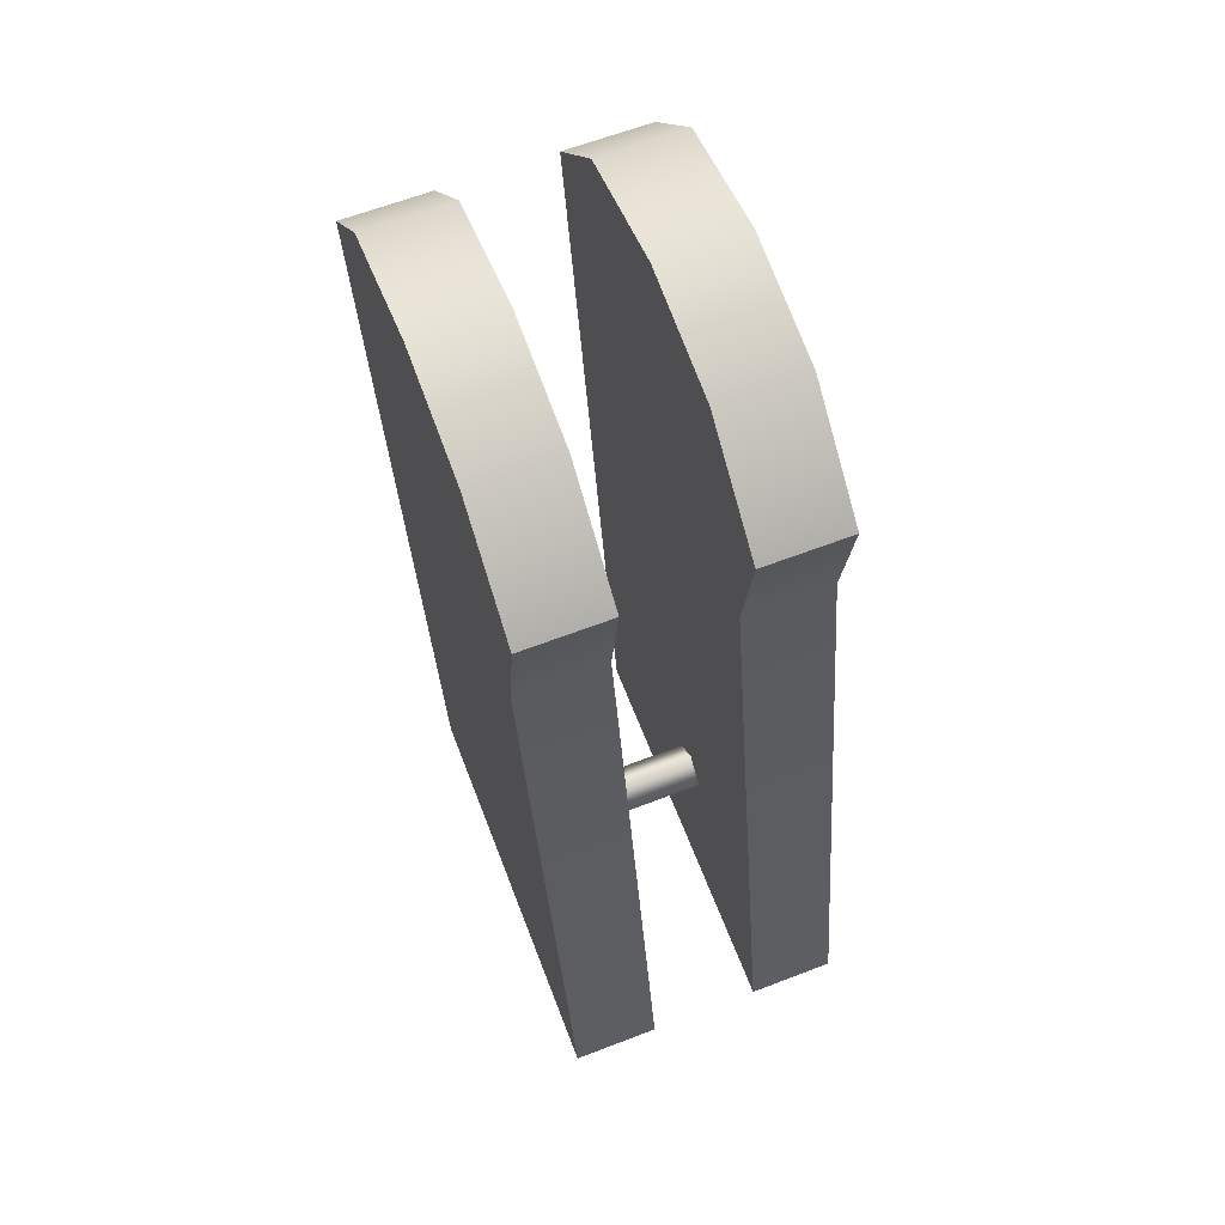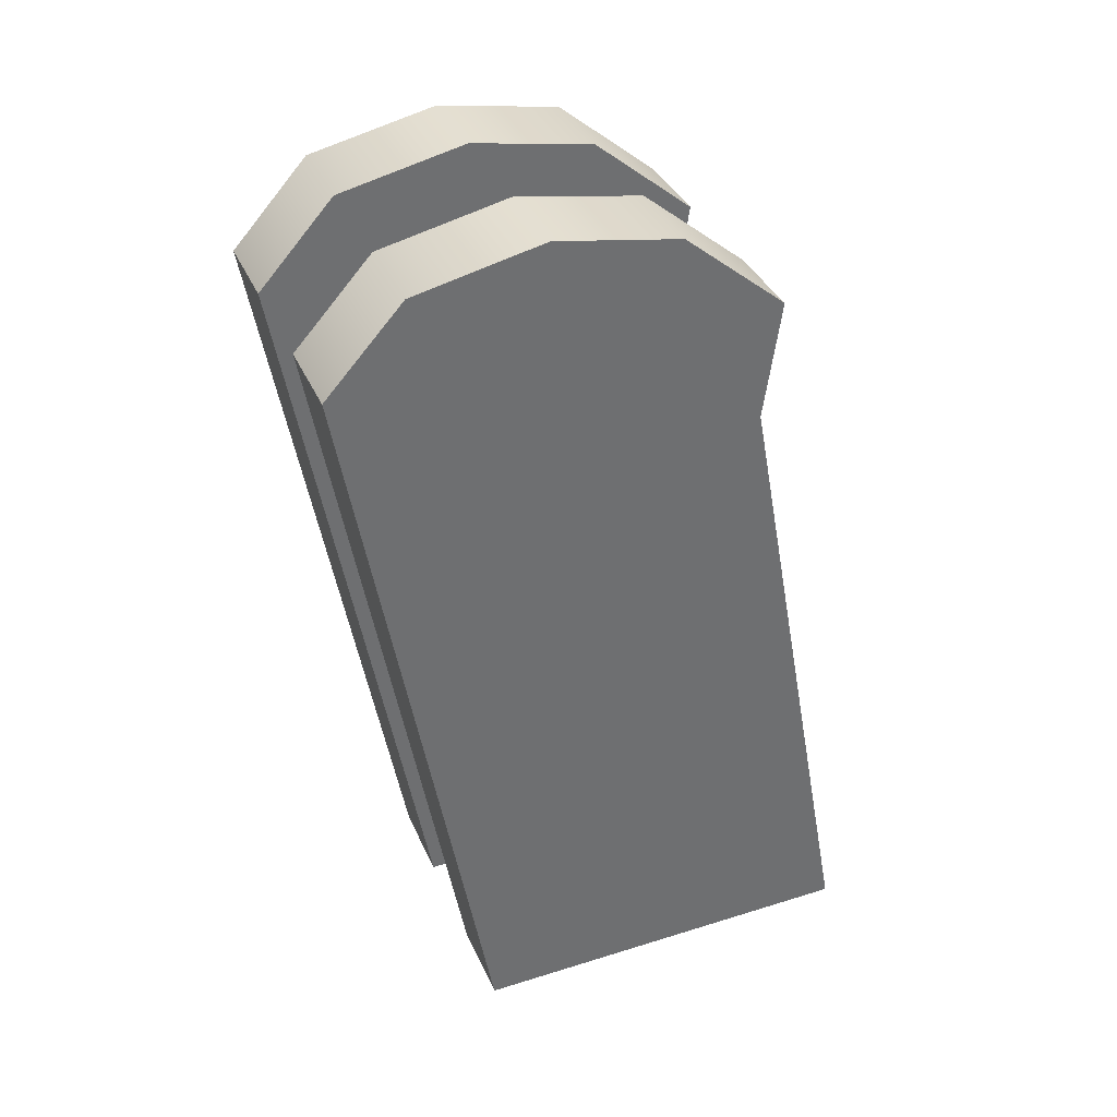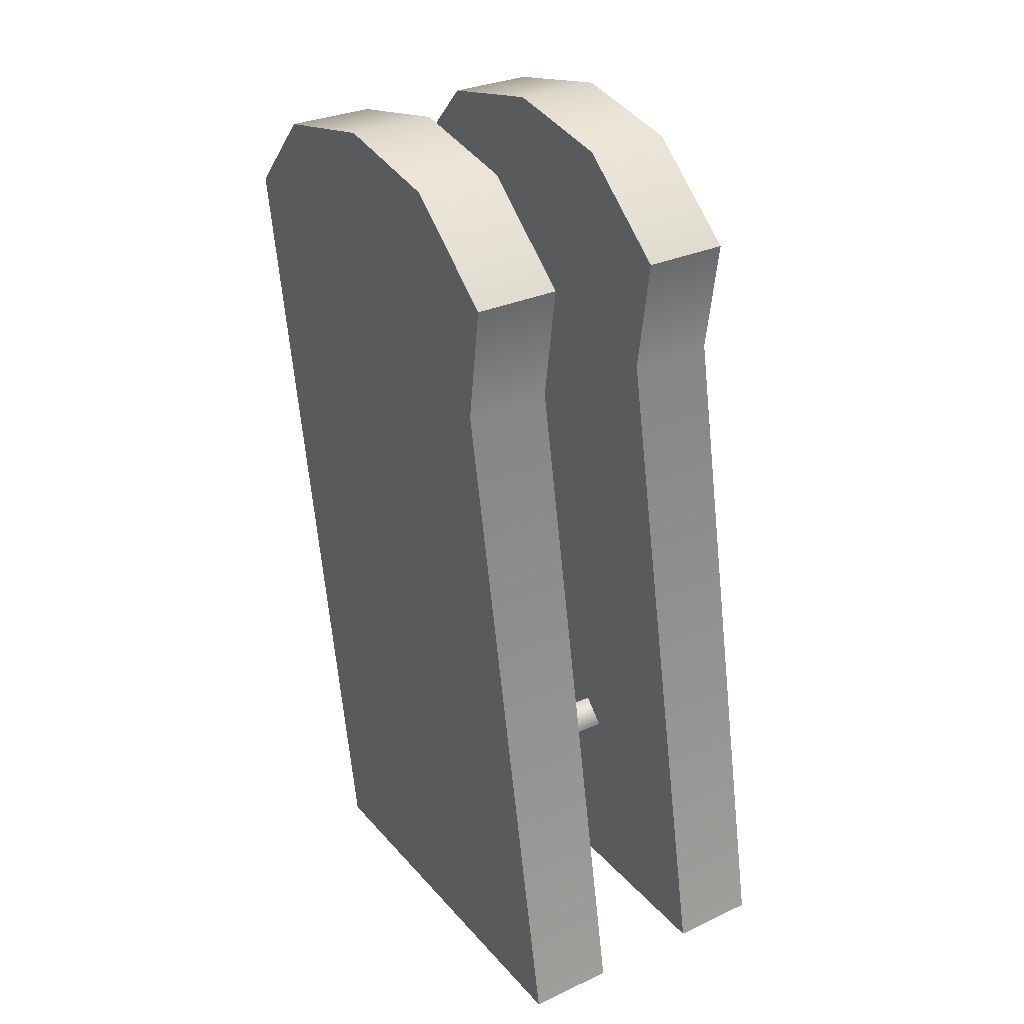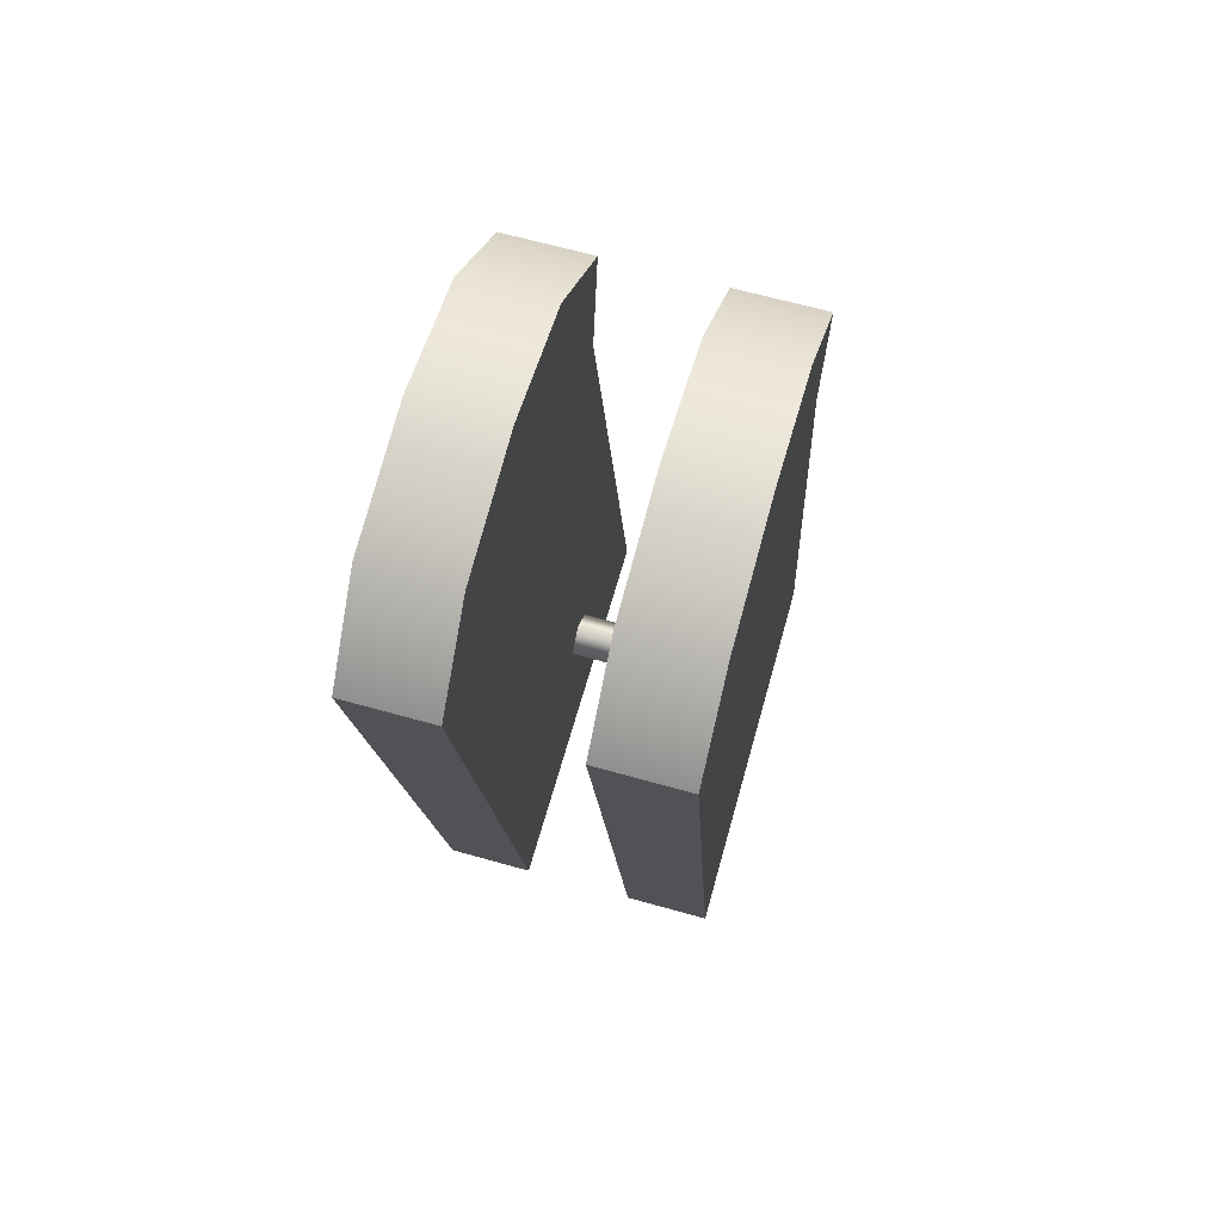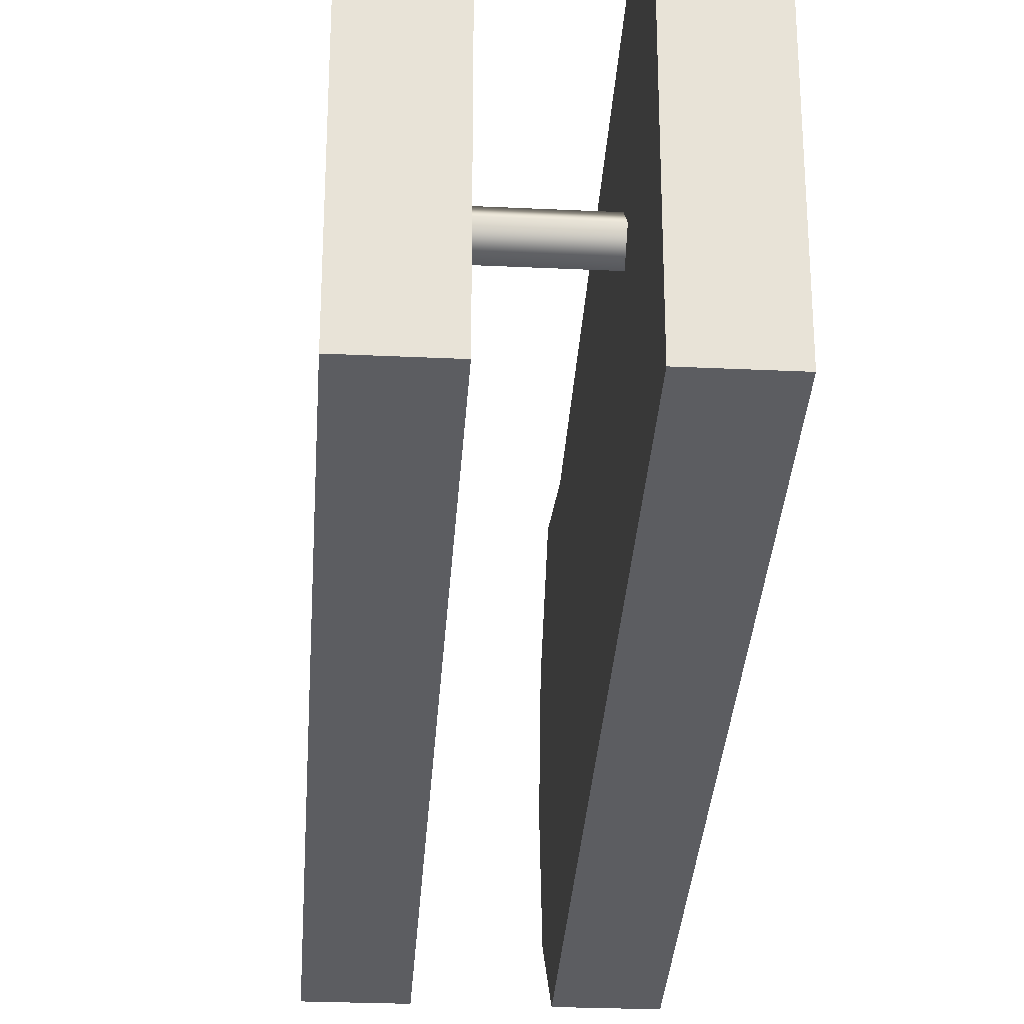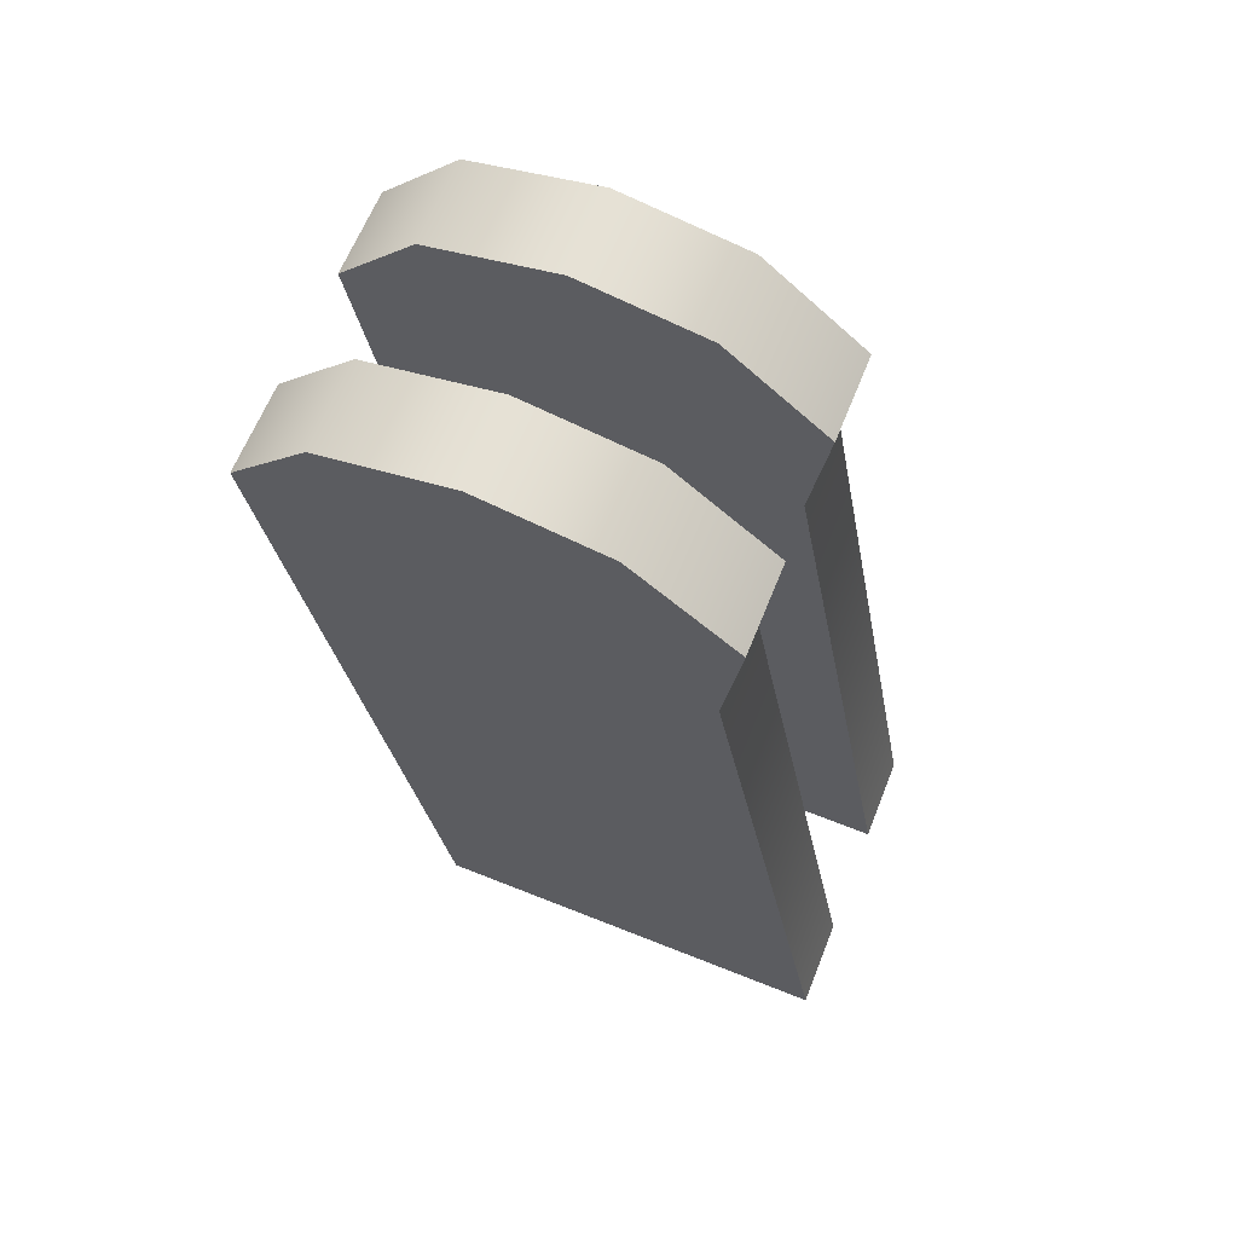
<metadata>
{"format":"obj","ext":"obj","renderer":"f3d","projection":"perspective","resolution":1024,"background":"white","views":[{"elev":64.0,"azim":158.9,"up":"+Z"},{"elev":36.9,"azim":68.0,"up":"+Z"},{"elev":30.6,"azim":146.5,"up":"+Z"},{"elev":66.0,"azim":15.7,"up":"+Z"},{"elev":-27.2,"azim":175.8,"up":"+Y"},{"elev":64.7,"azim":111.9,"up":"+Z"}]}
</metadata>
<code>
g pistolgrip_aps_molot_aps_apb_std_LOD1
v 0.01665 -0.01539 -0.05188
v 0.006547 0.03134 -0.05188
v 0.006547 -0.01539 -0.05188
v 0.01665 0.03134 -0.05188
v 0.01665 -0.007552 0.05188
v 0.006547 -0.02243 0.04868
v 0.006547 -0.007552 0.05188
v 0.01665 -0.02243 0.04868
v 0.01665 0.006796 0.04927
v 0.006547 0.006796 0.04927
v 0.006547 0.01858 0.03948
v 0.01665 0.01858 0.03948
v 0.01665 -0.03134 0.03899
v 0.006547 -0.03134 0.03899
v 0.01665 -0.01539 -0.05188
v 0.01665 0.01668 0.02593
v 0.01665 0.03134 -0.05188
v 0.01665 -0.03134 0.03899
v 0.01665 0.01858 0.03948
v 0.01665 -0.007552 0.05188
v 0.01665 0.006796 0.04927
v 0.01665 -0.02243 0.04868
v 0.006547 0.03134 -0.05188
v 0.01665 0.01668 0.02593
v 0.006547 0.01668 0.02593
v 0.01665 0.03134 -0.05188
v 0.006547 0.01858 0.03948
v 0.01665 0.01858 0.03948
v 0.006547 -0.01539 -0.05188
v 0.006547 0.01668 0.02593
v 0.006547 -0.03134 0.03899
v 0.006547 0.03134 -0.05188
v 0.006547 -0.02243 0.04868
v 0.006547 0.006796 0.04927
v 0.006547 -0.007552 0.05188
v 0.006547 0.01858 0.03948
v 0.006547 -0.01539 -0.05188
v 0.01665 -0.03134 0.03899
v 0.01665 -0.01539 -0.05188
v 0.006547 -0.03134 0.03899
v 0.006579 0.005959 -0.02967
v -0.006619 0.008665 -0.02696
v 0.006579 0.008665 -0.02696
v -0.006619 0.005959 -0.02967
v 0.006579 0.008665 -0.03238
v -0.006619 0.008665 -0.03238
v 0.006579 0.008665 -0.02696
v -0.006619 0.01137 -0.02967
v 0.006579 0.01137 -0.02967
v -0.006619 0.008665 -0.02696
v -0.006619 0.008665 -0.03238
v 0.006579 0.008665 -0.03238
v -0.01665 -0.01539 -0.05188
v -0.006547 0.03134 -0.05188
v -0.01665 0.03134 -0.05188
v -0.006547 -0.01539 -0.05188
v -0.01665 -0.007552 0.05188
v -0.006547 -0.02243 0.04868
v -0.01665 -0.02243 0.04868
v -0.006547 -0.007552 0.05188
v -0.01665 0.006796 0.04927
v -0.006547 0.006796 0.04927
v -0.006547 0.01858 0.03948
v -0.01665 0.01858 0.03948
v -0.01665 -0.03134 0.03899
v -0.006547 -0.03134 0.03899
v -0.01665 -0.01539 -0.05188
v -0.01665 0.01668 0.02593
v -0.01665 -0.03134 0.03899
v -0.01665 0.03134 -0.05188
v -0.01665 -0.02243 0.04868
v -0.01665 0.006796 0.04927
v -0.01665 -0.007552 0.05188
v -0.01665 0.01858 0.03948
v -0.006547 0.03134 -0.05188
v -0.01665 0.01668 0.02593
v -0.01665 0.03134 -0.05188
v -0.006547 0.01668 0.02593
v -0.006547 0.01858 0.03948
v -0.01665 0.01858 0.03948
v -0.006547 0.01668 0.02593
v -0.006547 -0.01539 -0.05188
v -0.006547 -0.03134 0.03899
v -0.006547 0.03134 -0.05188
v -0.006547 0.01858 0.03948
v -0.006547 -0.007552 0.05188
v -0.006547 0.006796 0.04927
v -0.006547 -0.02243 0.04868
v -0.006547 -0.01539 -0.05188
v -0.01665 -0.03134 0.03899
v -0.006547 -0.03134 0.03899
v -0.01665 -0.01539 -0.05188
g pistolgrip_aps_molot_aps_apb_std_LOD1_0
f 3 2 1
f 4 1 2
f 7 6 5
f 8 5 6
f 5 9 7
f 10 7 9
f 10 9 11
f 12 11 9
f 8 6 13
f 14 13 6
f 17 16 15
f 18 15 16
f 19 18 16
f 20 18 19
f 21 20 19
f 22 18 20
f 25 24 23
f 26 23 24
f 25 27 24
f 28 24 27
f 31 30 29
f 32 29 30
f 33 30 31
f 34 30 33
f 35 34 33
f 36 30 34
f 39 38 37
f 40 37 38
f 43 42 41
f 44 41 42
f 41 44 45
f 46 45 44
f 49 48 47
f 50 47 48
f 48 49 51
f 52 51 49
f 55 54 53
f 56 53 54
f 59 58 57
f 60 57 58
f 57 60 61
f 62 61 60
f 62 63 61
f 64 61 63
f 59 65 58
f 66 58 65
f 69 68 67
f 70 67 68
f 71 68 69
f 72 68 71
f 73 72 71
f 74 68 72
f 77 76 75
f 78 75 76
f 78 76 79
f 80 79 76
f 83 82 81
f 84 81 82
f 85 83 81
f 86 83 85
f 87 86 85
f 88 83 86
f 91 90 89
f 92 89 90

</code>
